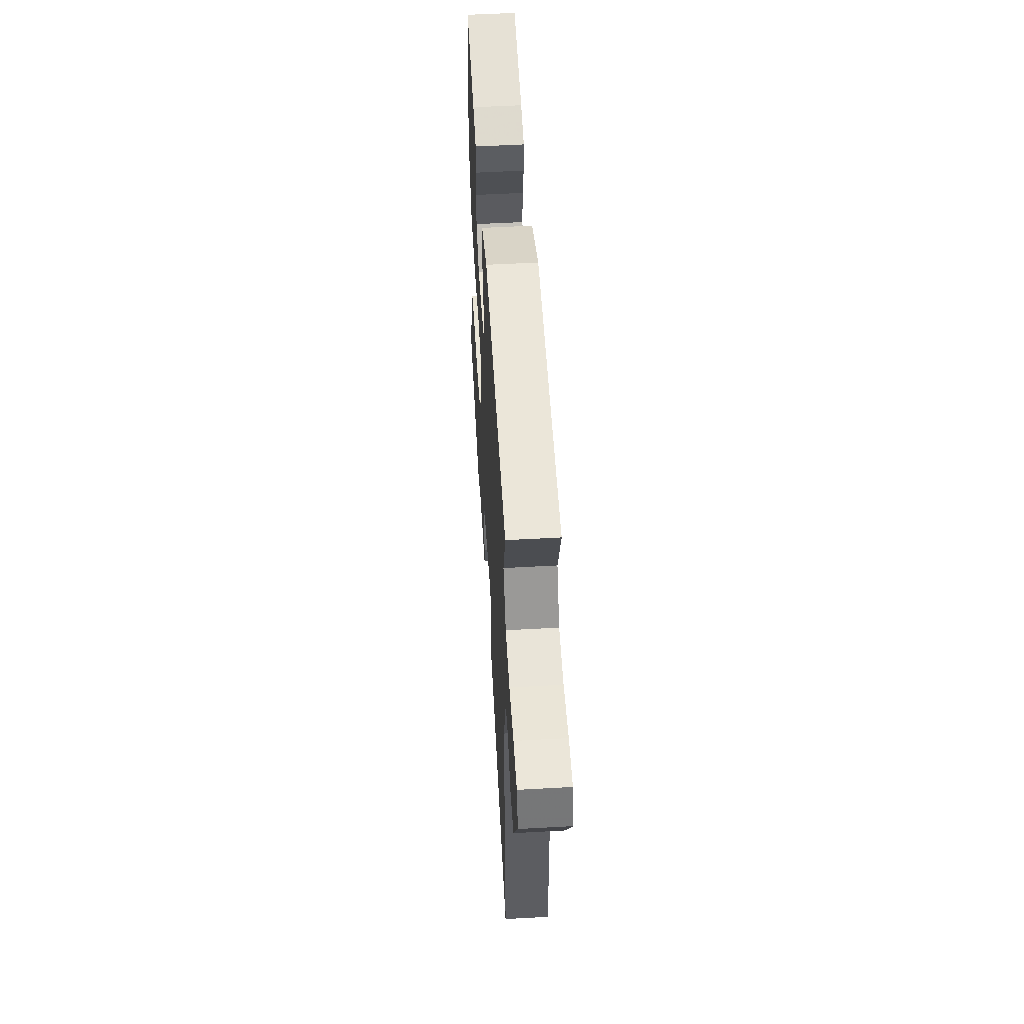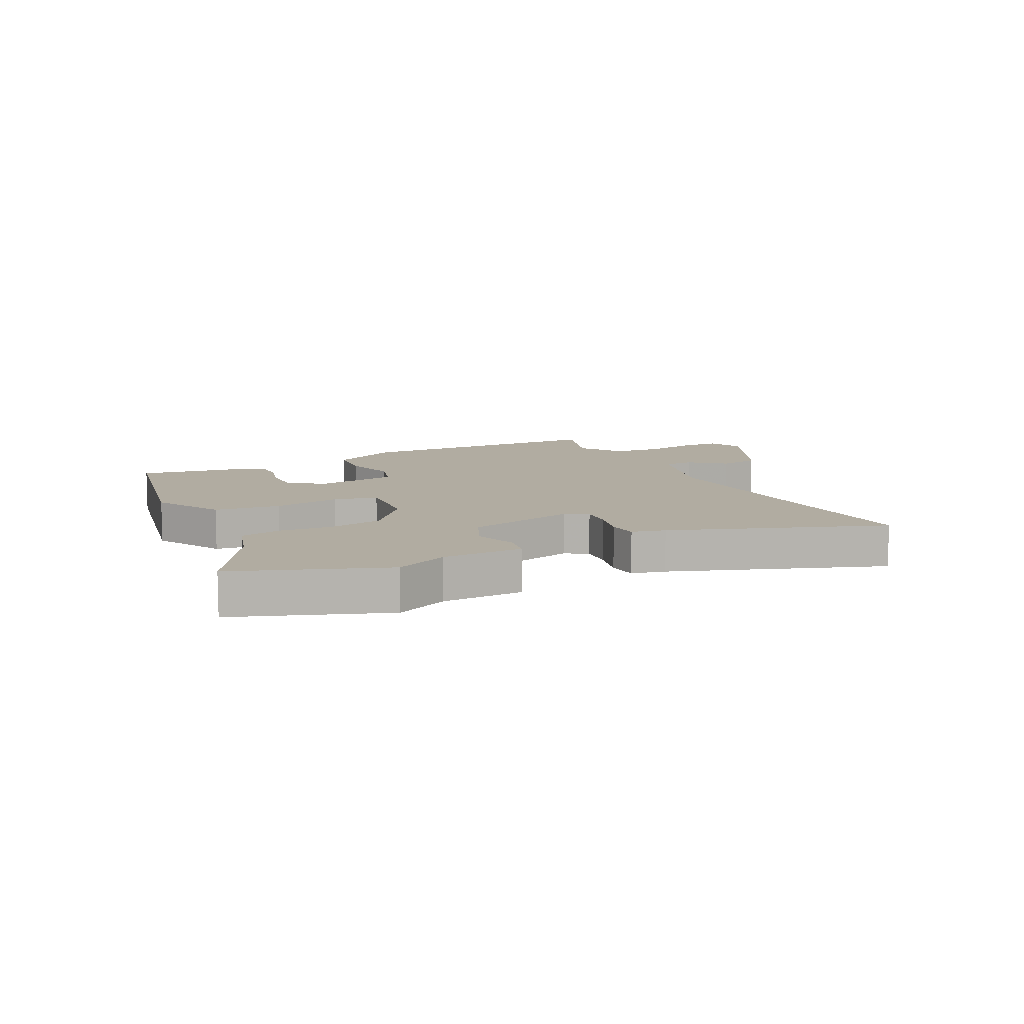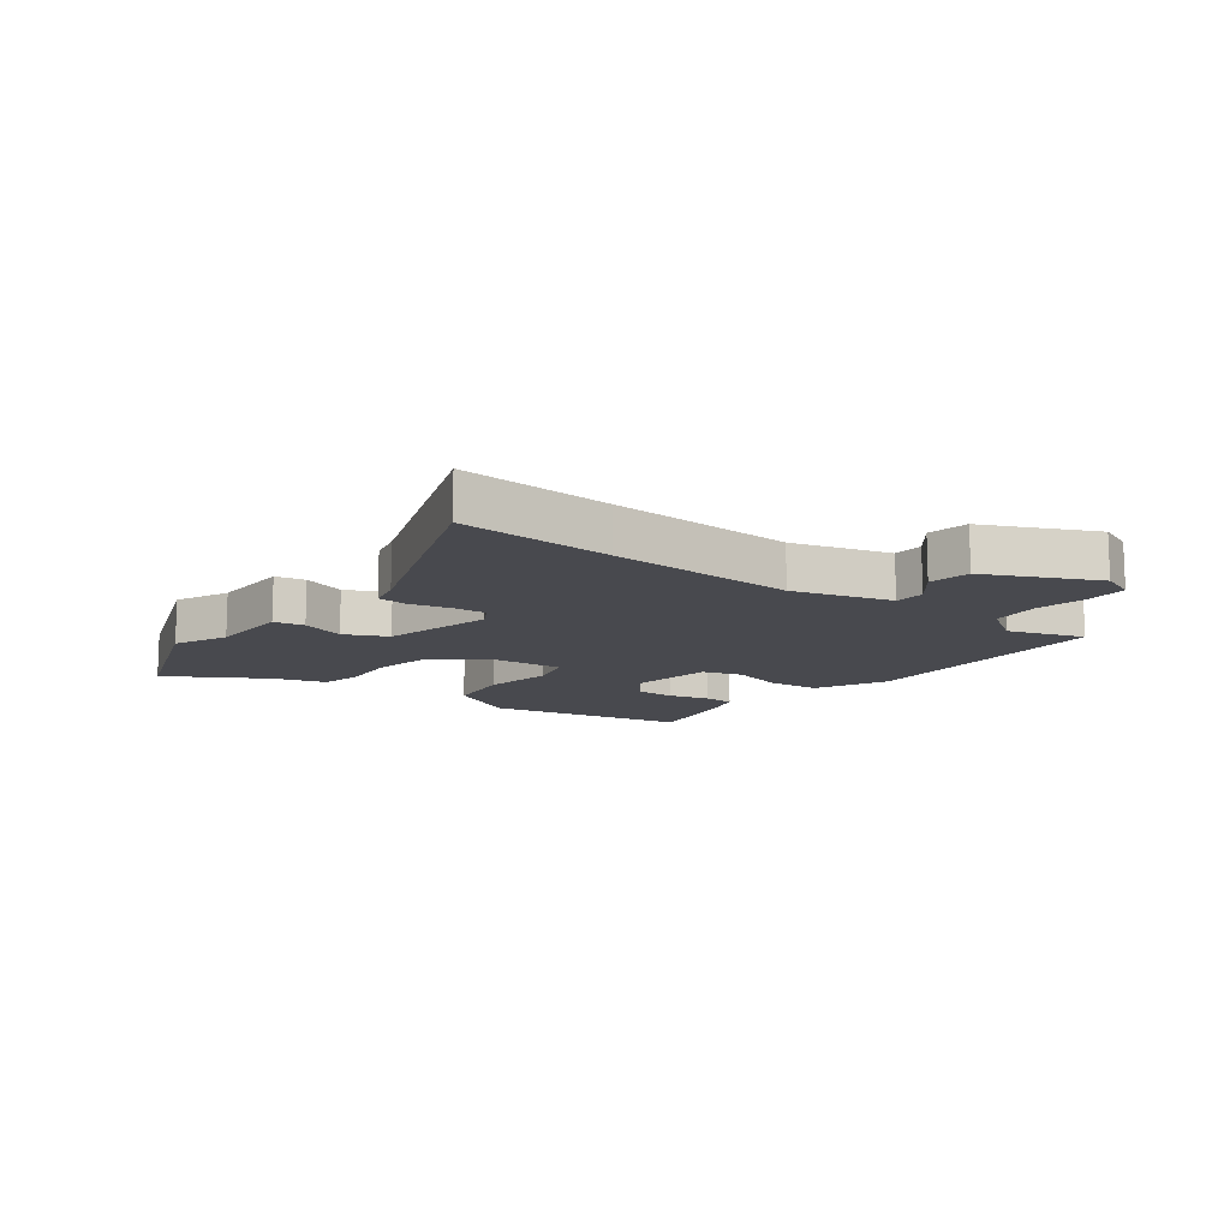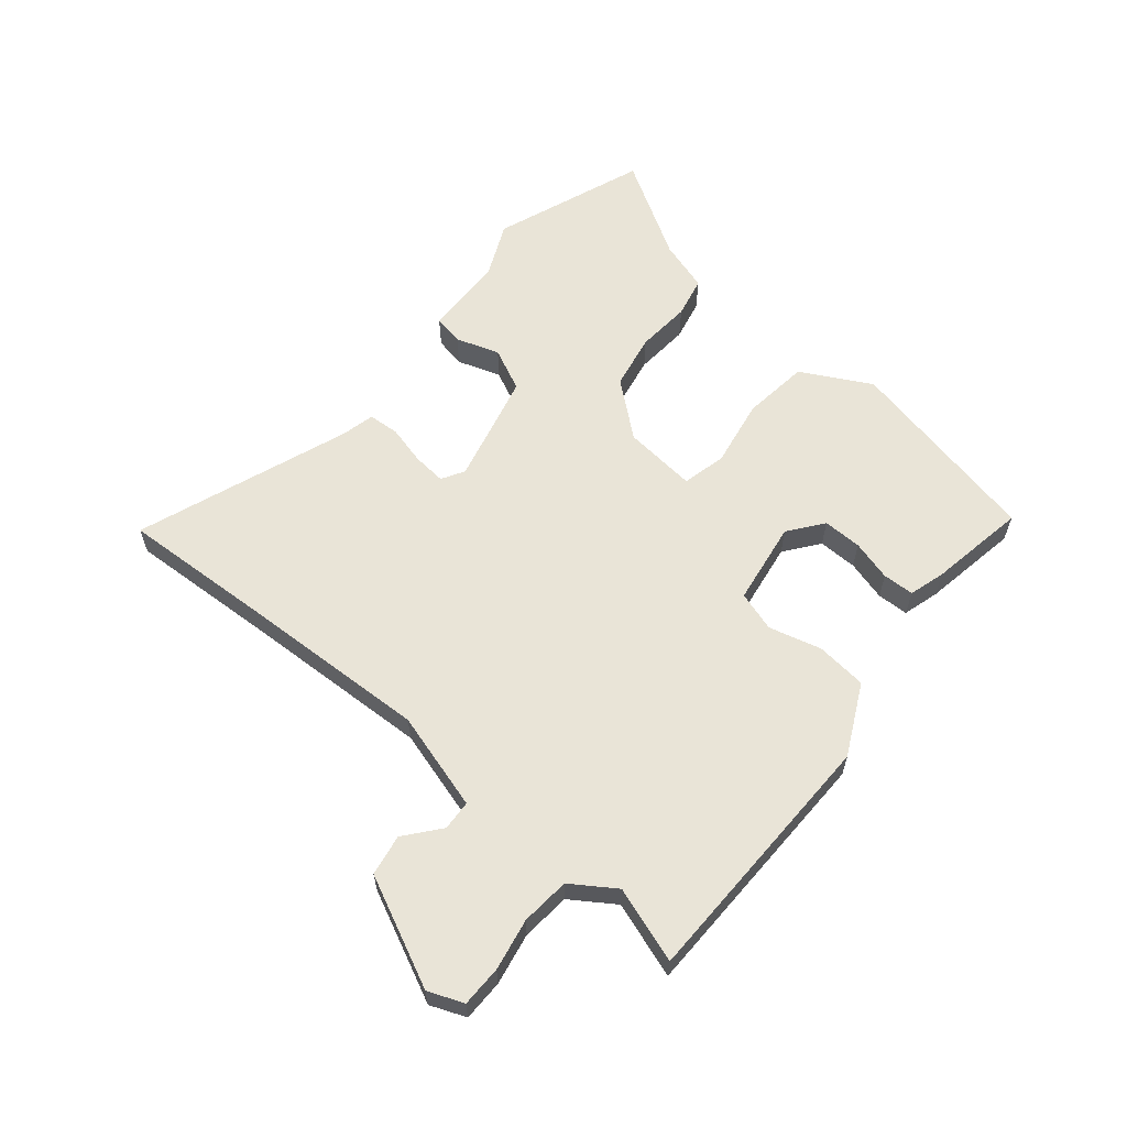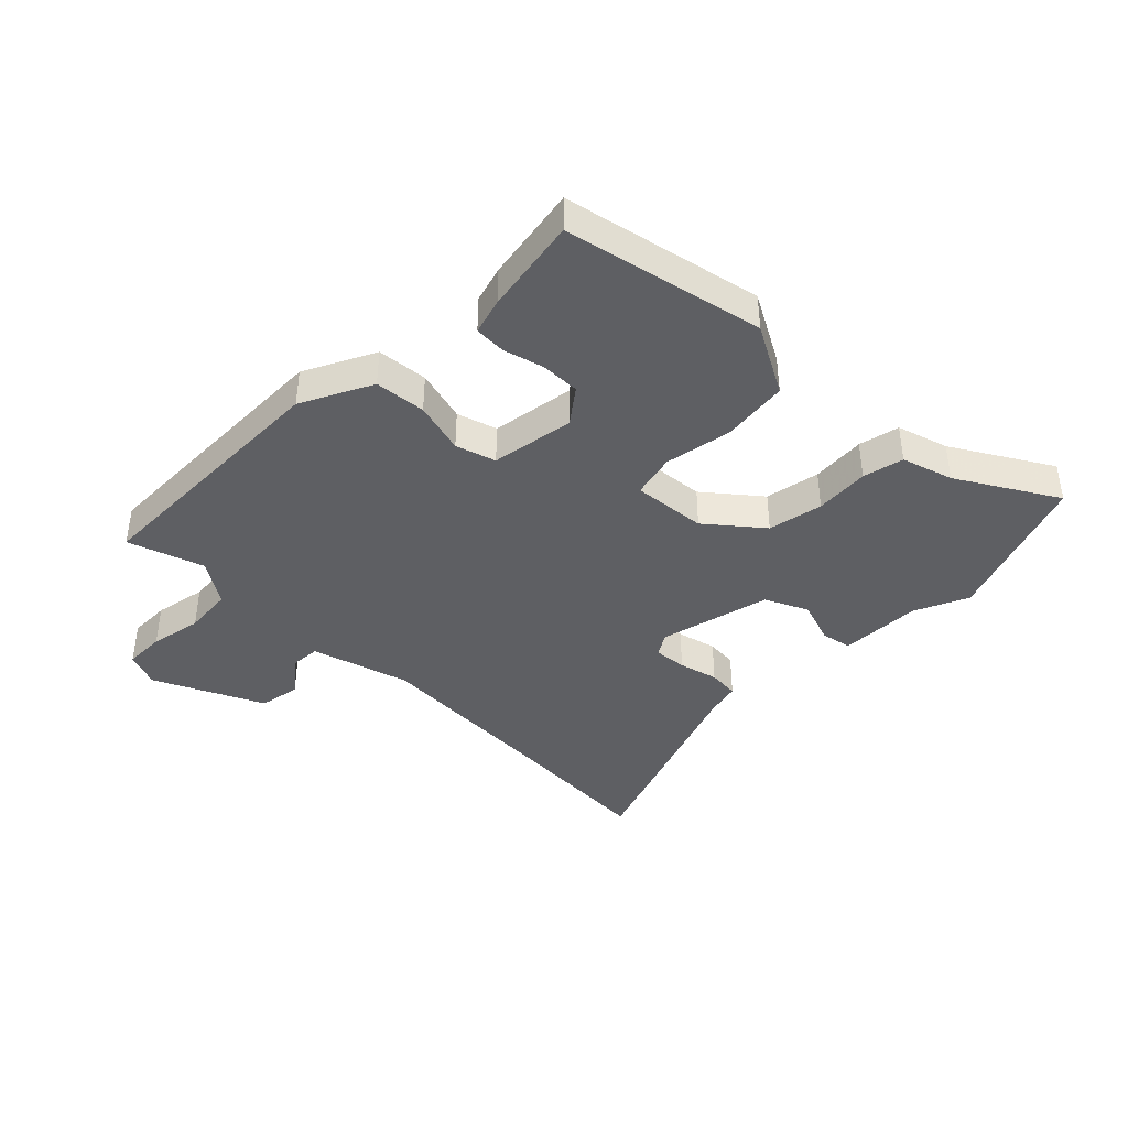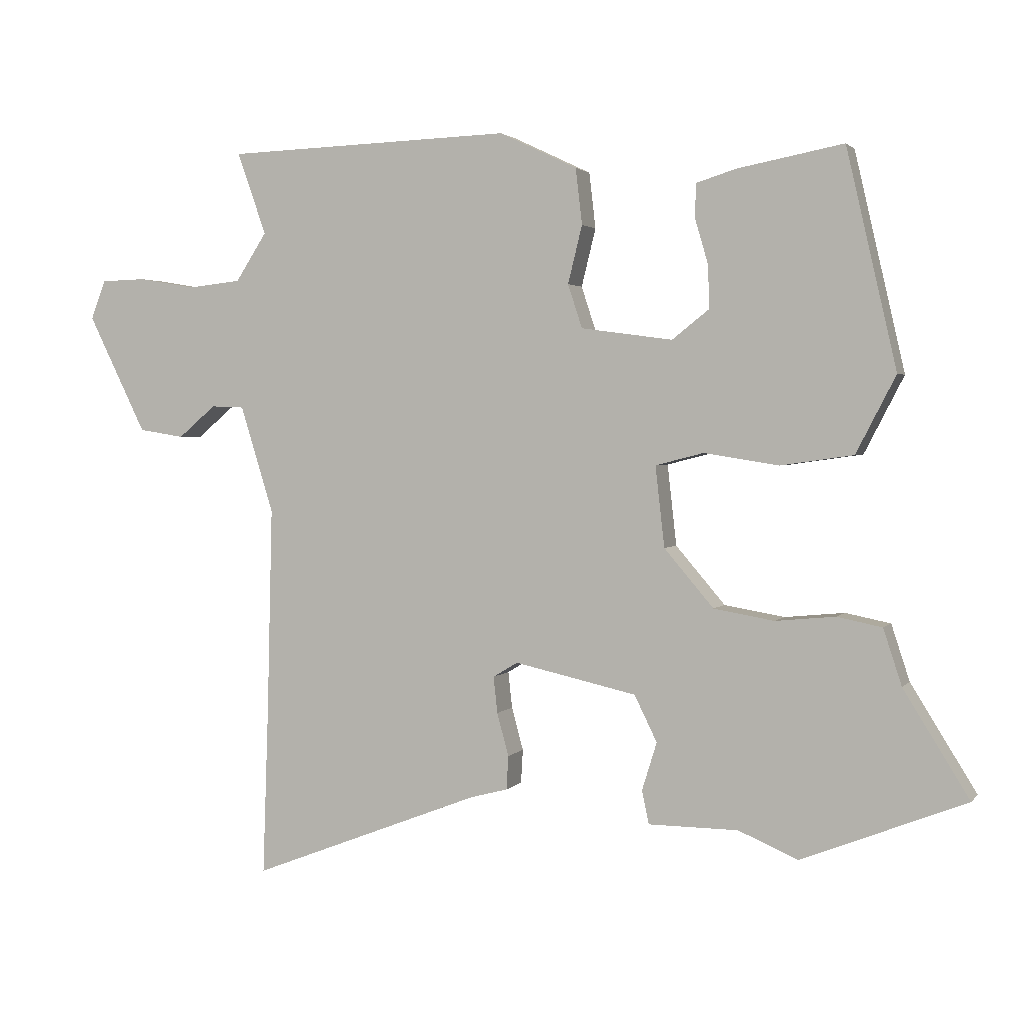
<metadata>
{"format":"obj","ext":"obj","renderer":"f3d","projection":"perspective","resolution":1024,"background":"white","views":[{"elev":54.3,"azim":-93.4,"up":"+Z"},{"elev":10.2,"azim":152.1,"up":"+Y"},{"elev":-12.7,"azim":-128.2,"up":"+Y"},{"elev":61.0,"azim":-51.2,"up":"+Y"},{"elev":-40.7,"azim":44.0,"up":"+Y"},{"elev":2.3,"azim":19.0,"up":"+Z"}]}
</metadata>
<code>
v -0.504 0.07 -0.625
v -0.495 0.07 -0.365
v -0.487 0.07 -0.047
v -0.538 0.07 0.118
v -0.589 0.07 0.12
v -0.647 0.07 0.071
v -0.717 0.07 0.082
v -0.807 0.07 0.264
v -0.784 0.07 0.324
v -0.715 0.07 0.326
v -0.627 0.07 0.311
v -0.545 0.07 0.32
v -0.497 0.07 0.394
v -0.542 0.07 0.521
v -0.1 0.07 0.536
v 0.02 0.07 0.479
v 0.03 0.07 0.393
v 0.008 0.07 0.304
v 0.03 0.07 0.237
v 0.171 0.07 0.218
v 0.228 0.07 0.263
v 0.226 0.07 0.329
v 0.206 0.07 0.397
v 0.207 0.07 0.45
v 0.268 0.07 0.469
v 0.431 0.07 0.5
v 0.508 0.07 0.165
v 0.447 0.07 0.047
v 0.335 0.07 0.031
v 0.22 0.07 0.049
v 0.146 0.07 0.03
v 0.16 0.07 -0.094
v 0.236 0.07 -0.183
v 0.329 0.07 -0.199
v 0.421 0.07 -0.19
v 0.49 0.07 -0.204
v 0.518 0.07 -0.29
v 0.619 0.07 -0.453
v 0.366 0.07 -0.553
v 0.275 0.07 -0.514
v 0.137 0.07 -0.513
v 0.126 0.07 -0.462
v 0.149 0.07 -0.388
v 0.114 0.07 -0.317
v -0.074 0.07 -0.275
v -0.112 0.07 -0.298
v -0.106 0.07 -0.354
v -0.088 0.07 -0.42
v -0.091 0.07 -0.472
v -0.148 0.07 -0.487
v -0.504 0 -0.625
v -0.495 0 -0.365
v -0.487 0 -0.047
v -0.538 0 0.118
v -0.589 0 0.12
v -0.647 0 0.071
v -0.717 0 0.082
v -0.807 0 0.264
v -0.784 0 0.324
v -0.715 0 0.326
v -0.627 0 0.311
v -0.545 0 0.32
v -0.497 0 0.394
v -0.542 0 0.521
v -0.1 0 0.536
v 0.02 0 0.479
v 0.03 0 0.393
v 0.008 0 0.304
v 0.03 0 0.237
v 0.171 0 0.218
v 0.228 0 0.263
v 0.226 0 0.329
v 0.206 0 0.397
v 0.207 0 0.45
v 0.268 0 0.469
v 0.431 0 0.5
v 0.508 0 0.165
v 0.447 0 0.047
v 0.335 0 0.031
v 0.22 0 0.049
v 0.146 0 0.03
v 0.16 0 -0.094
v 0.236 0 -0.183
v 0.329 0 -0.199
v 0.421 0 -0.19
v 0.49 0 -0.204
v 0.518 0 -0.29
v 0.619 0 -0.453
v 0.366 0 -0.553
v 0.275 0 -0.514
v 0.137 0 -0.513
v 0.126 0 -0.462
v 0.149 0 -0.388
v 0.114 0 -0.317
v -0.074 0 -0.275
v -0.112 0 -0.298
v -0.106 0 -0.354
v -0.088 0 -0.42
v -0.091 0 -0.472
v -0.148 0 -0.487
f 47 48 49 50
f 50 1 2
f 47 50 2
f 46 47 2
f 45 46 2 3
f 44 45 3 4
f 40 41 42 43
f 40 43 44
f 39 40 44
f 38 39 44
f 37 38 44
f 36 37 44
f 35 36 44
f 34 35 44
f 33 34 44
f 32 33 44 4
f 28 29 30
f 27 28 30
f 26 27 30
f 25 26 30
f 22 23 24 25
f 21 22 25
f 21 25 30
f 20 21 30 31
f 16 17 18
f 15 16 18
f 14 15 18
f 13 14 18
f 12 13 18 19
f 11 12 19
f 9 10 11
f 8 9 11
f 7 8 11
f 6 7 11
f 5 6 11
f 11 19 20
f 5 11 20
f 4 5 20
f 31 32 4
f 4 20 31
f 100 99 98 97
f 52 51 100
f 52 100 97
f 52 97 96
f 53 52 96 95
f 54 53 95 94
f 93 92 91 90
f 94 93 90
f 94 90 89
f 94 89 88
f 94 88 87
f 94 87 86
f 94 86 85
f 94 85 84
f 94 84 83
f 54 94 83 82
f 80 79 78
f 80 78 77
f 80 77 76
f 80 76 75
f 75 74 73 72
f 75 72 71
f 80 75 71
f 81 80 71 70
f 68 67 66
f 68 66 65
f 68 65 64
f 68 64 63
f 69 68 63 62
f 69 62 61
f 61 60 59
f 61 59 58
f 61 58 57
f 61 57 56
f 61 56 55
f 70 69 61
f 70 61 55
f 70 55 54
f 54 82 81
f 81 70 54
f 1 51 52 2
f 2 52 53 3
f 3 53 54 4
f 4 54 55 5
f 5 55 56 6
f 6 56 57 7
f 7 57 58 8
f 8 58 59 9
f 9 59 60 10
f 10 60 61 11
f 11 61 62 12
f 12 62 63 13
f 13 63 64 14
f 14 64 65 15
f 15 65 66 16
f 16 66 67 17
f 17 67 68 18
f 18 68 69 19
f 19 69 70 20
f 20 70 71 21
f 21 71 72 22
f 22 72 73 23
f 23 73 74 24
f 24 74 75 25
f 25 75 76 26
f 26 76 77 27
f 27 77 78 28
f 28 78 79 29
f 29 79 80 30
f 30 80 81 31
f 31 81 82 32
f 32 82 83 33
f 33 83 84 34
f 34 84 85 35
f 35 85 86 36
f 36 86 87 37
f 37 87 88 38
f 38 88 89 39
f 39 89 90 40
f 40 90 91 41
f 41 91 92 42
f 42 92 93 43
f 43 93 94 44
f 44 94 95 45
f 45 95 96 46
f 46 96 97 47
f 47 97 98 48
f 48 98 99 49
f 49 99 100 50
f 50 100 51 1

</code>
